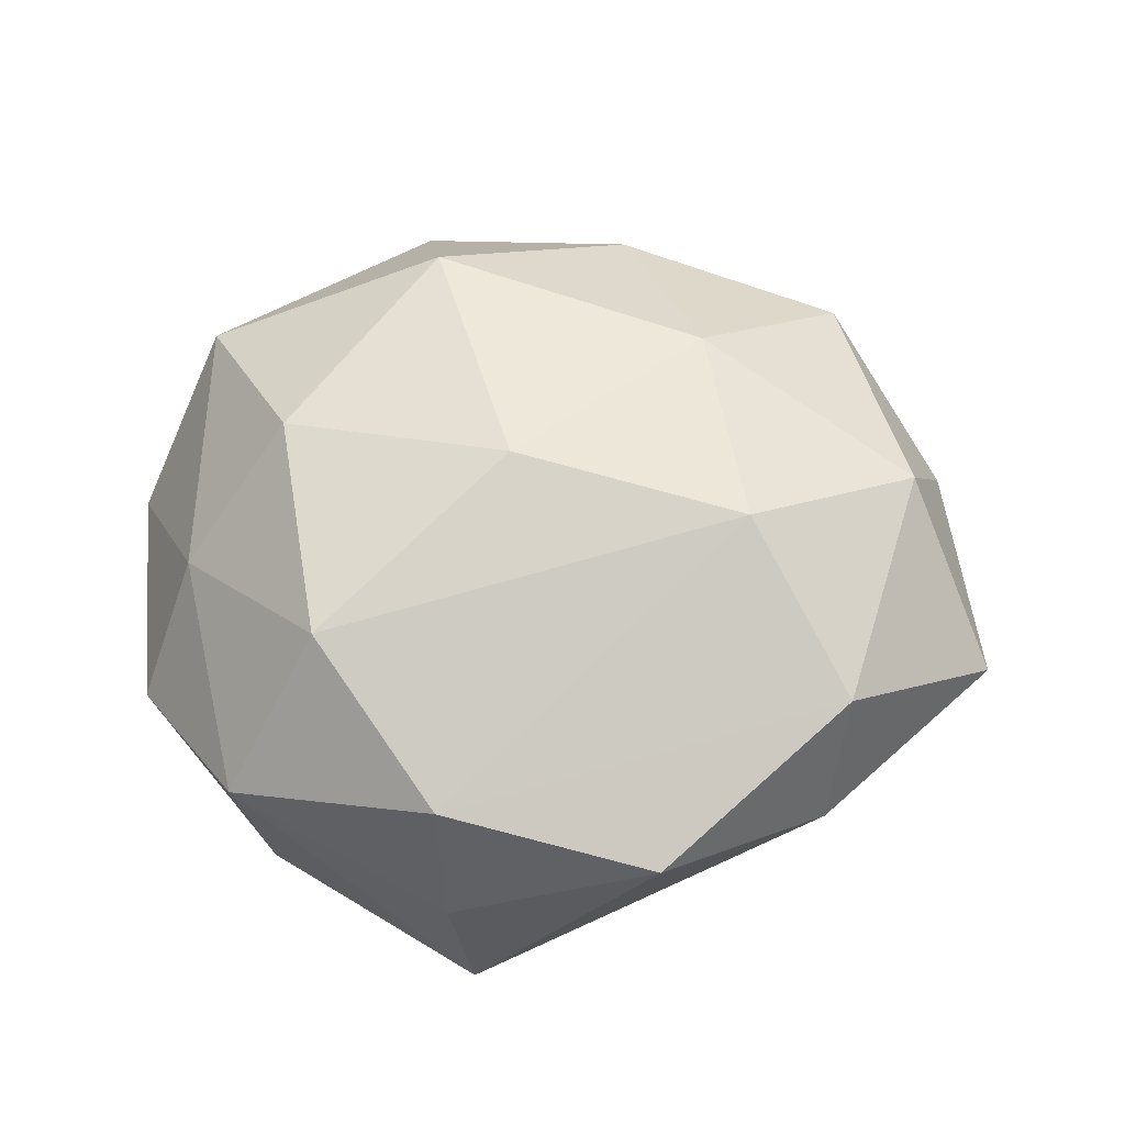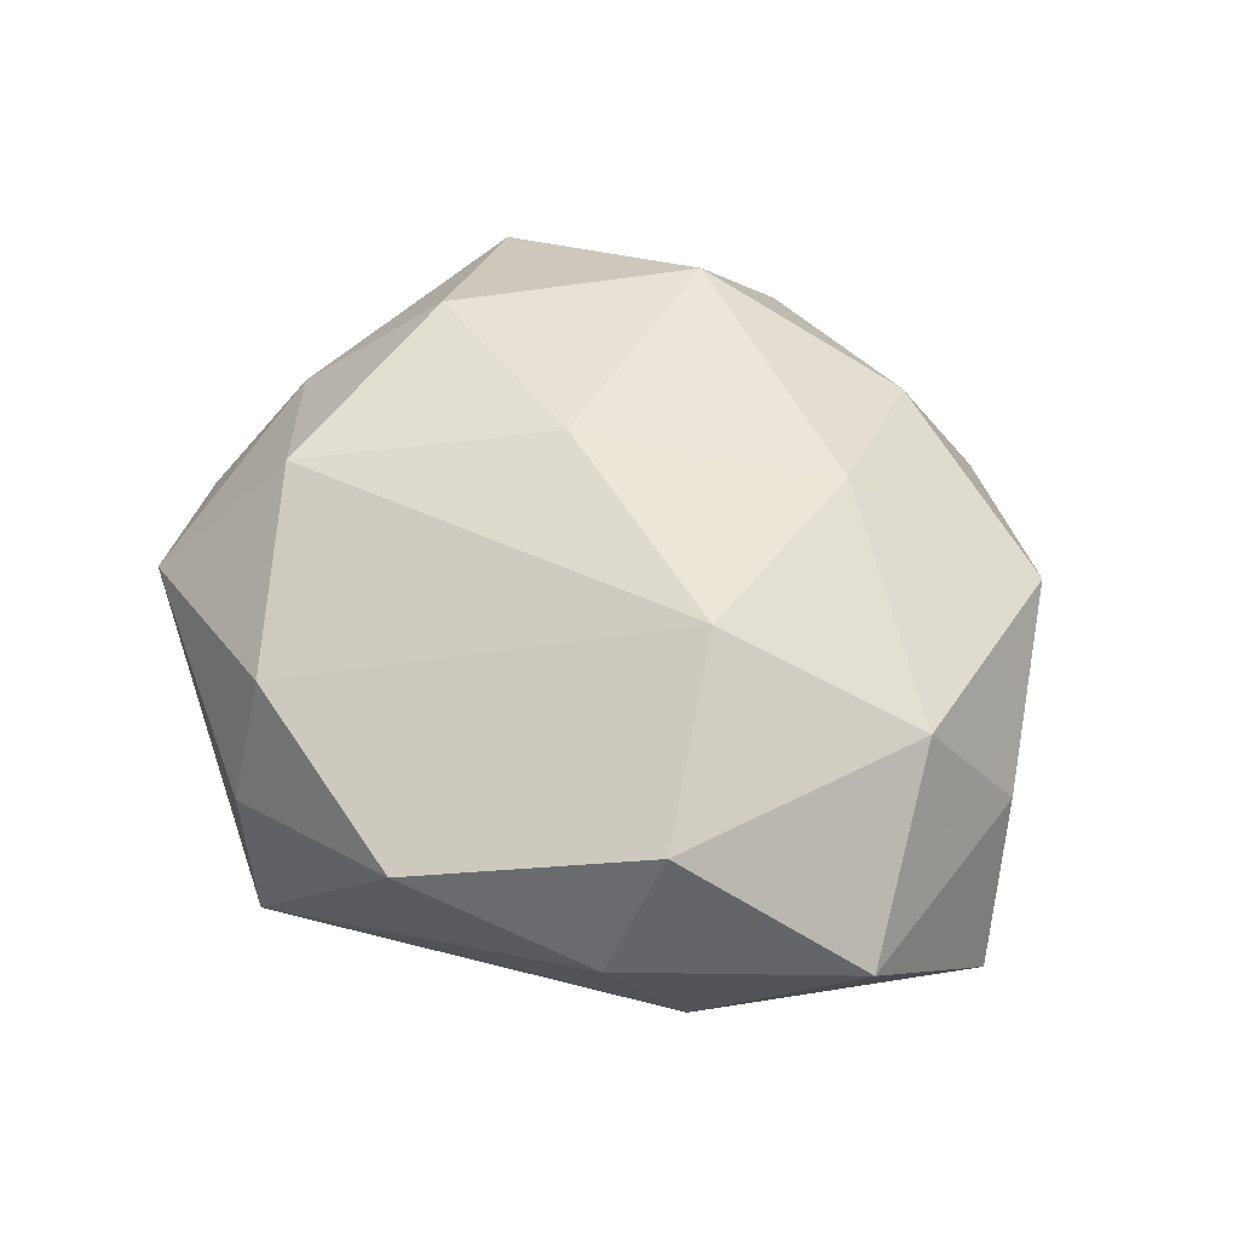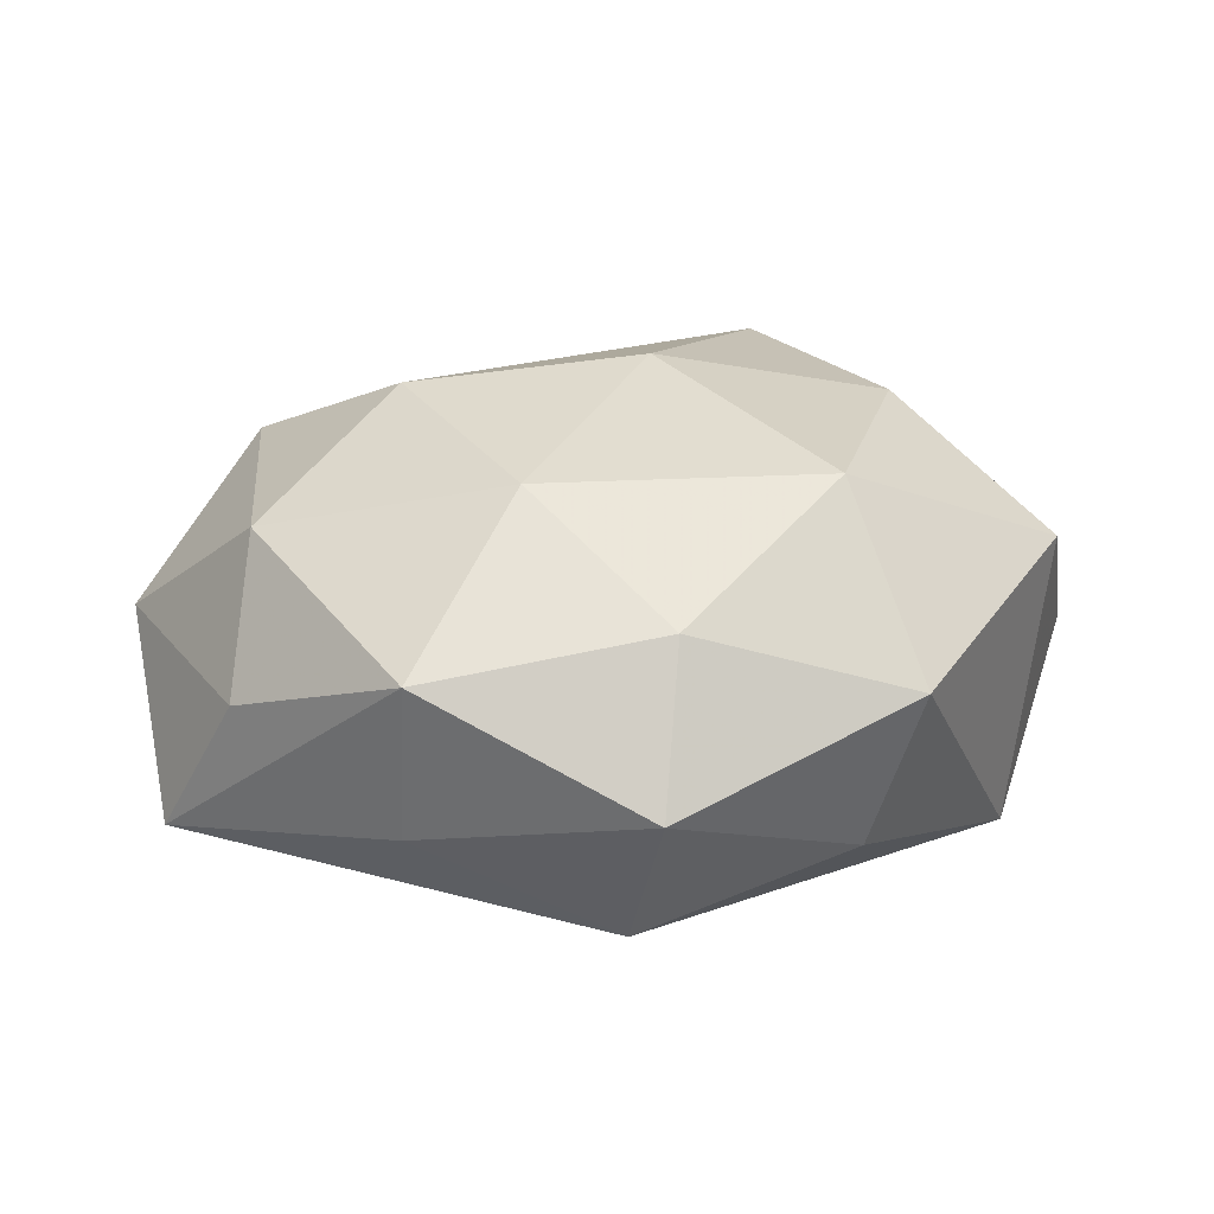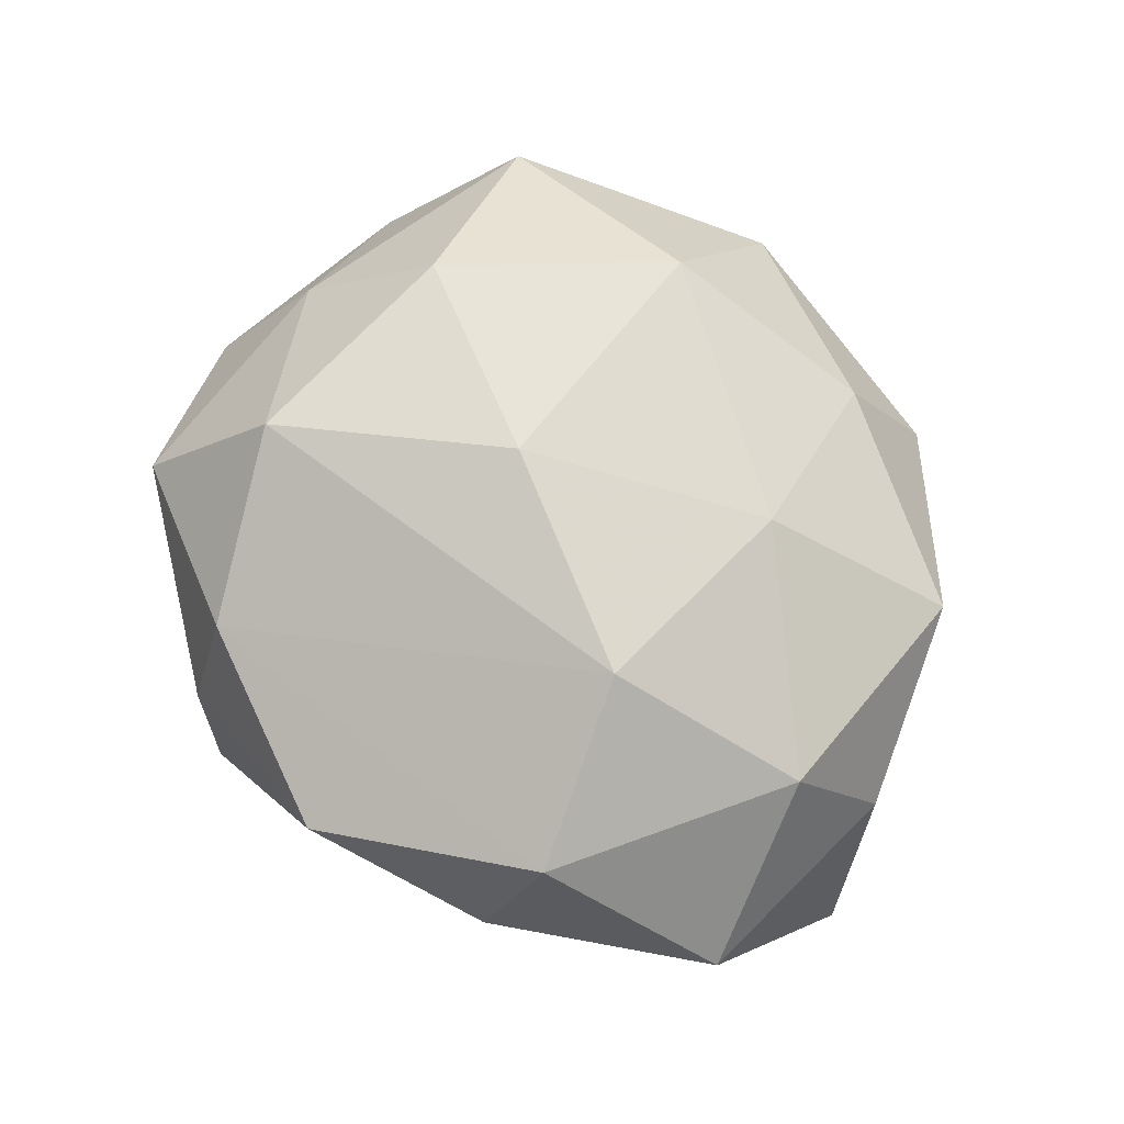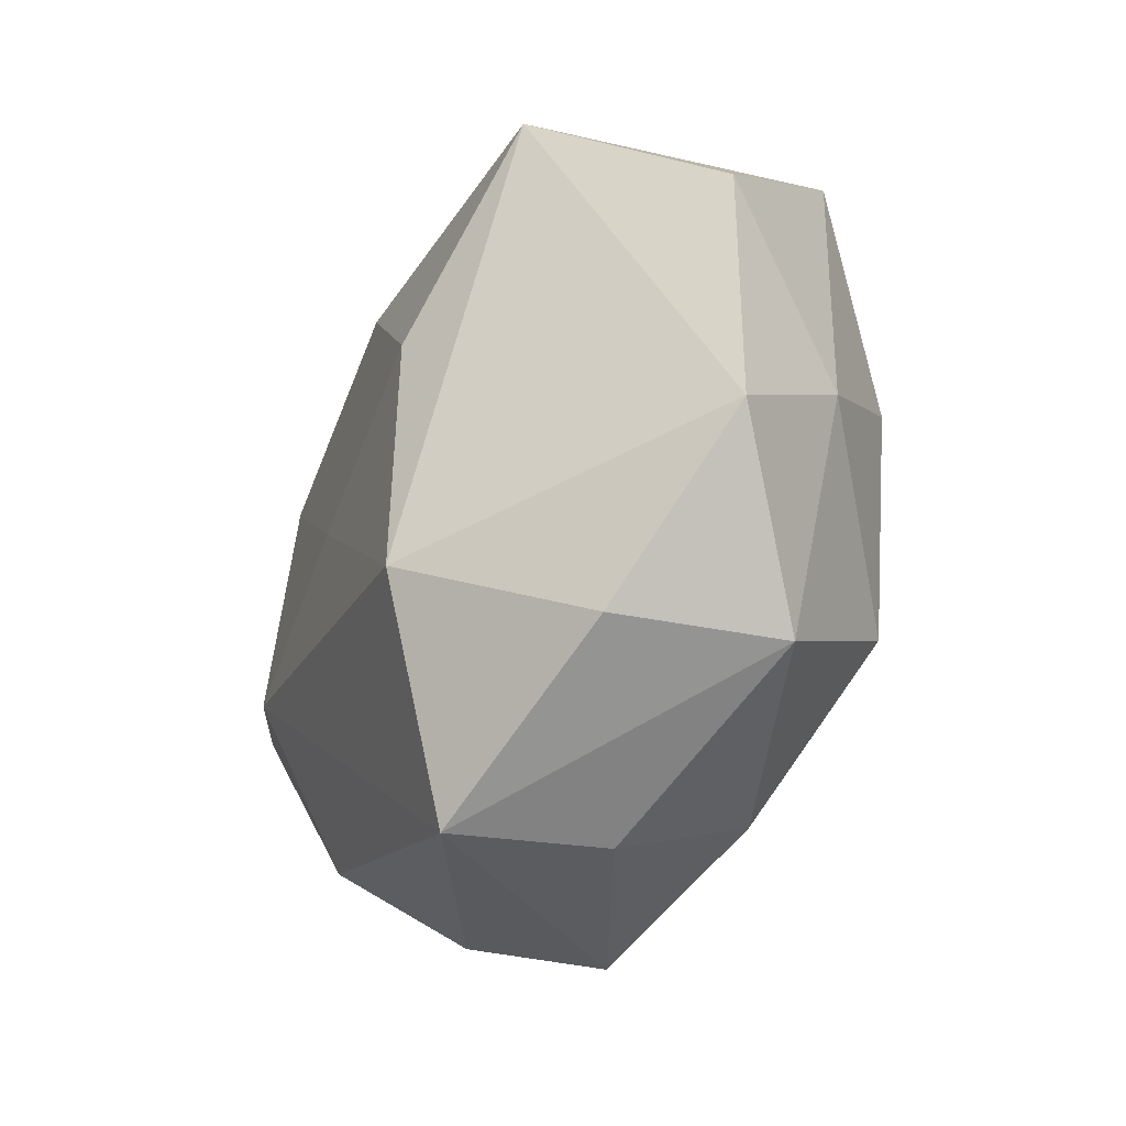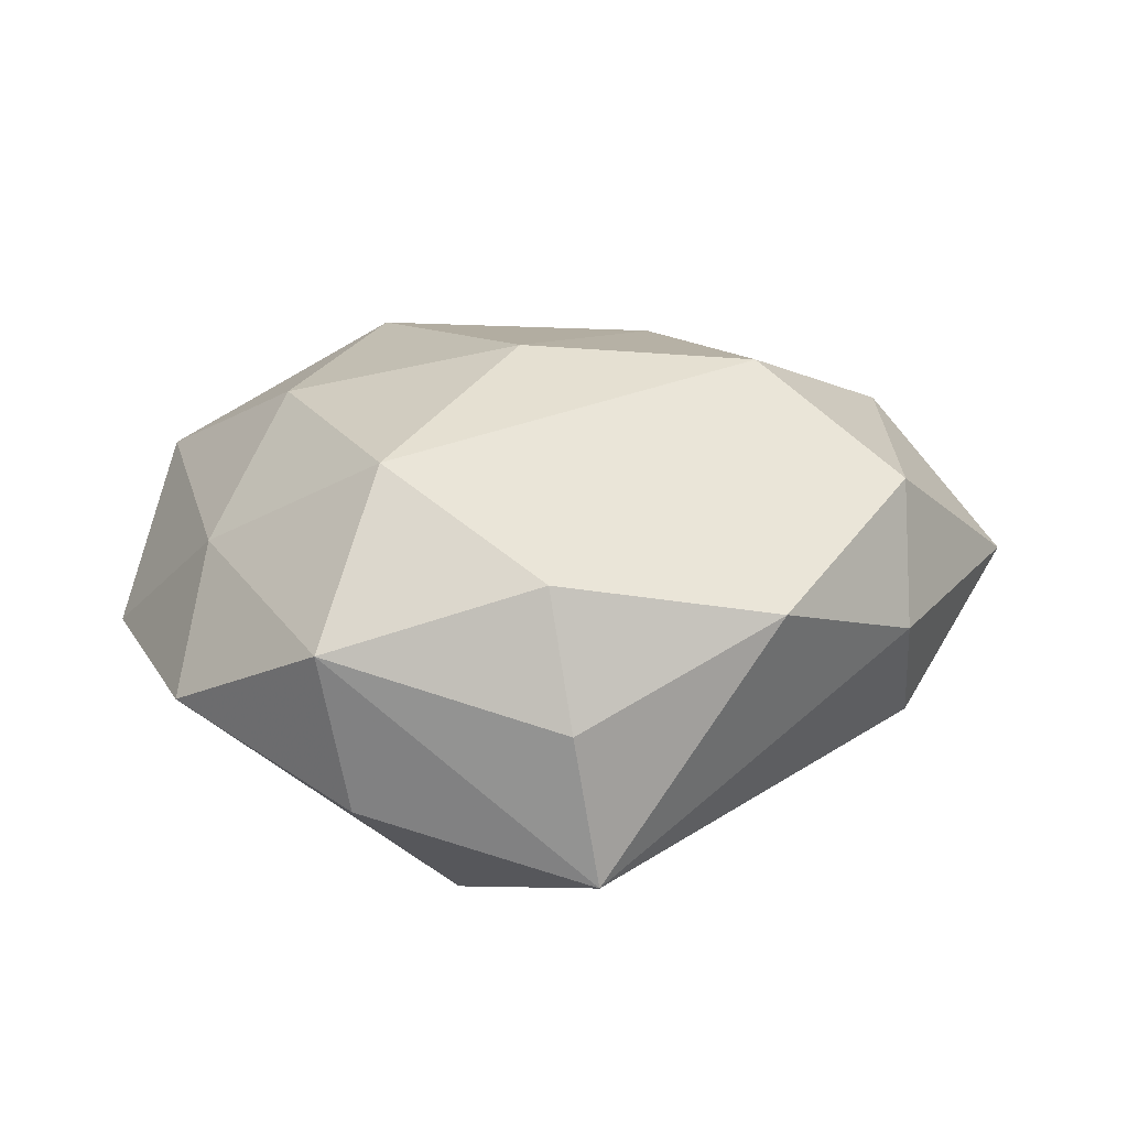
<metadata>
{"format":"obj","ext":"obj","renderer":"f3d","projection":"perspective","resolution":1024,"background":"white","views":[{"elev":61.3,"azim":0.1,"up":"+Z"},{"elev":53.2,"azim":43.8,"up":"+Z"},{"elev":23.2,"azim":158.1,"up":"+Z"},{"elev":71.5,"azim":53.0,"up":"+Z"},{"elev":-37.7,"azim":-114.8,"up":"+Y"},{"elev":22.2,"azim":-17.2,"up":"+Z"}]}
</metadata>
<code>
v 0.03207 -0.03416 0.002929
v -0.02635 -0.02174 0.02496
v -0.02105 0.004368 -0.02815
v -0.03672 -0.0337 0.008438
v -0.00448 -0.001281 0.03037
v 0.04311 0.002711 0.01795
v 0.0303 -0.009056 -0.0245
v 0.01476 0.03944 -0.0183
v -0.03331 -0.03374 -0.01065
v -0.01592 0.04541 0.00665
v -0.05173 0.01179 -0.00417
v 0.009132 0.03887 0.01478
v 0.03407 -0.02677 0.01839
v -0.04182 0.02608 0.01296
v -0.01886 -0.02359 -0.02785
v 0.01246 -0.04465 0.01145
v -0.03104 0.005741 0.025
v -0.003887 0.02339 -0.0252
v 0.02258 -0.008259 0.02814
v 0.03578 0.03151 0.0103
v 0.05461 0.002657 -0.01546
v -0.009107 -0.04671 -0.01713
v -0.01357 0.02927 0.02529
v 0.01423 0.04746 -0.001751
v -0.0115 0.04073 -0.01221
v -0.01259 -0.03951 0.01591
v -0.0431 -0.005484 0.01169
v -0.04937 -0.01597 -0.002803
v 0.004636 -0.002342 -0.02652
v -0.01171 -0.0454 0.0007743
v 0.03629 -0.02554 -0.01175
v 0.05254 -0.01547 0.003343
v -0.03707 0.02596 -0.02139
v 0.03526 0.02796 -0.008693
v 0.02487 0.01626 -0.02352
v 0.04867 0.0118 0.001906
v 0.01806 0.01796 0.02461
f 15 7 22
f 23 10 14
f 8 25 24
f 24 25 10
f 22 7 31
f 31 1 22
f 7 21 31
f 32 1 31
f 31 21 32
f 8 21 35
f 35 21 7
f 32 21 36
f 36 21 20
f 33 25 8
f 10 25 33
f 11 14 33
f 33 14 10
f 23 14 17
f 20 21 34
f 34 24 20
f 34 21 8
f 8 24 34
f 12 10 23
f 12 24 10
f 20 24 12
f 11 33 28
f 28 33 15
f 30 4 22
f 32 36 6
f 6 36 20
f 37 12 23
f 20 12 37
f 37 6 20
f 19 6 37
f 13 1 32
f 32 6 13
f 13 6 19
f 7 15 29
f 29 35 7
f 35 29 3
f 15 33 3
f 3 29 15
f 2 19 5
f 5 17 2
f 23 17 5
f 5 37 23
f 19 37 5
f 9 15 22
f 9 28 15
f 22 4 9
f 4 28 9
f 2 17 27
f 27 4 2
f 27 28 4
f 27 17 14
f 27 14 11
f 11 28 27
f 2 4 26
f 4 30 26
f 26 19 2
f 26 13 19
f 8 35 18
f 35 3 18
f 18 33 8
f 18 3 33
f 16 26 30
f 22 1 16
f 16 30 22
f 1 13 16
f 13 26 16

</code>
